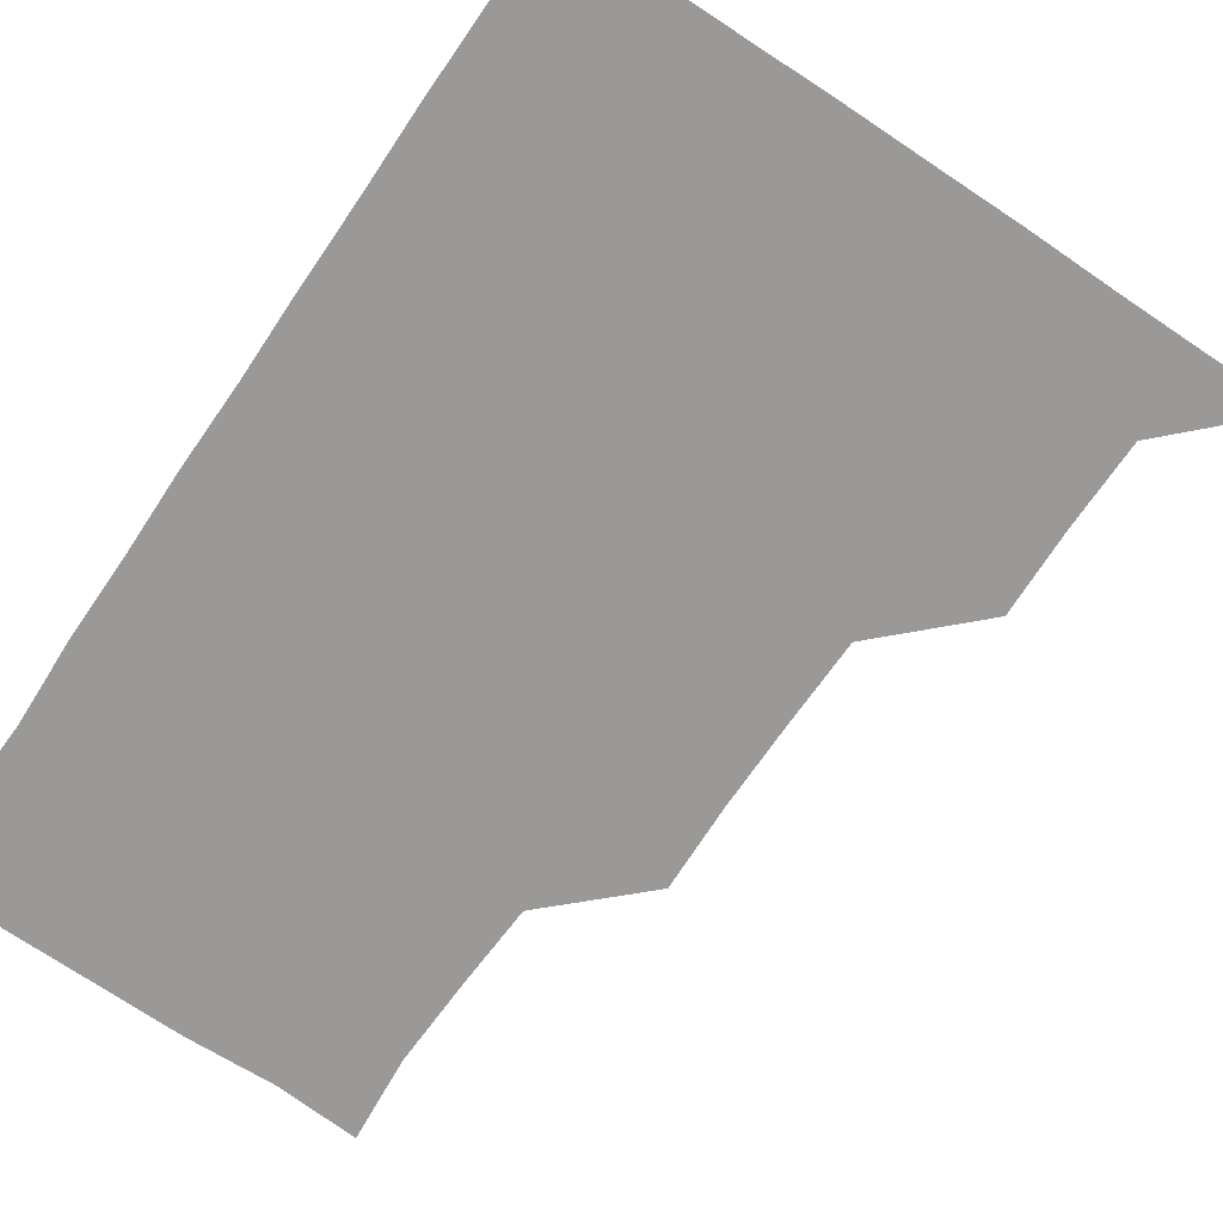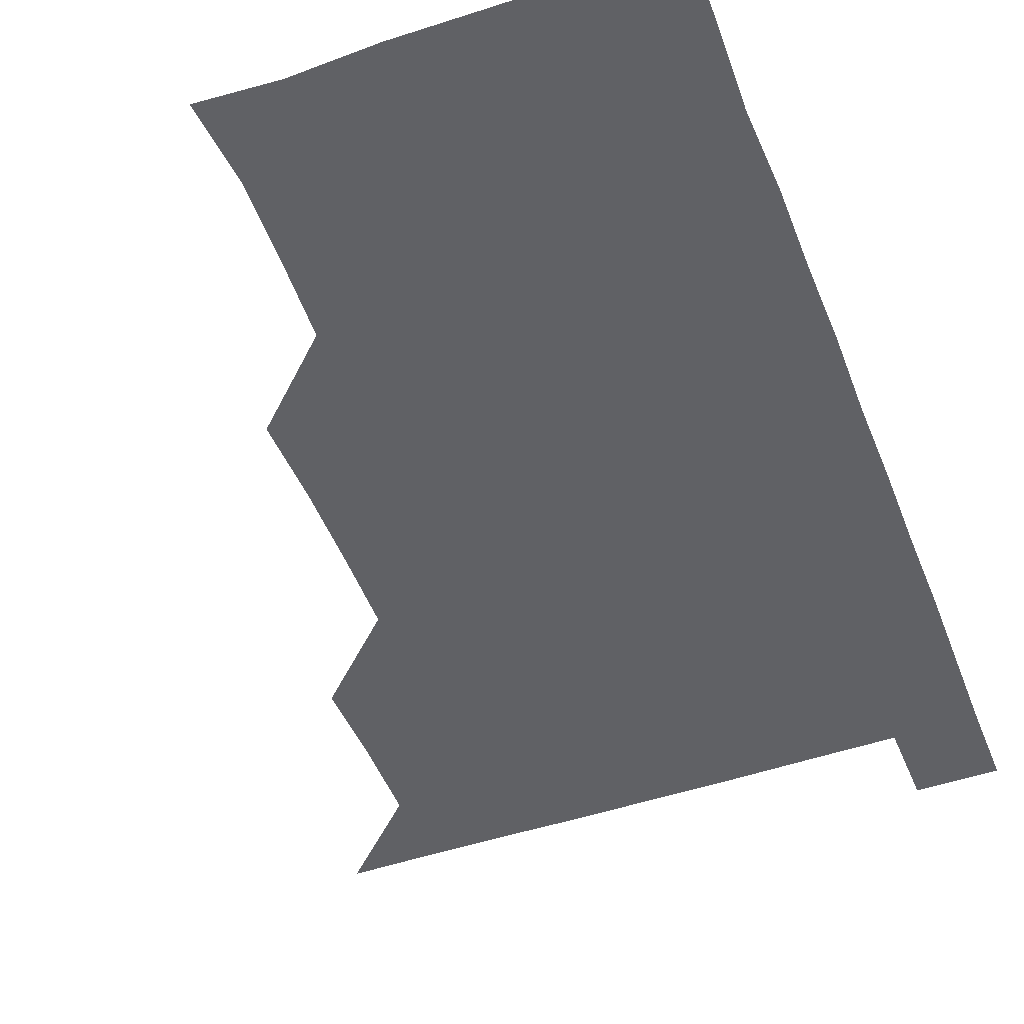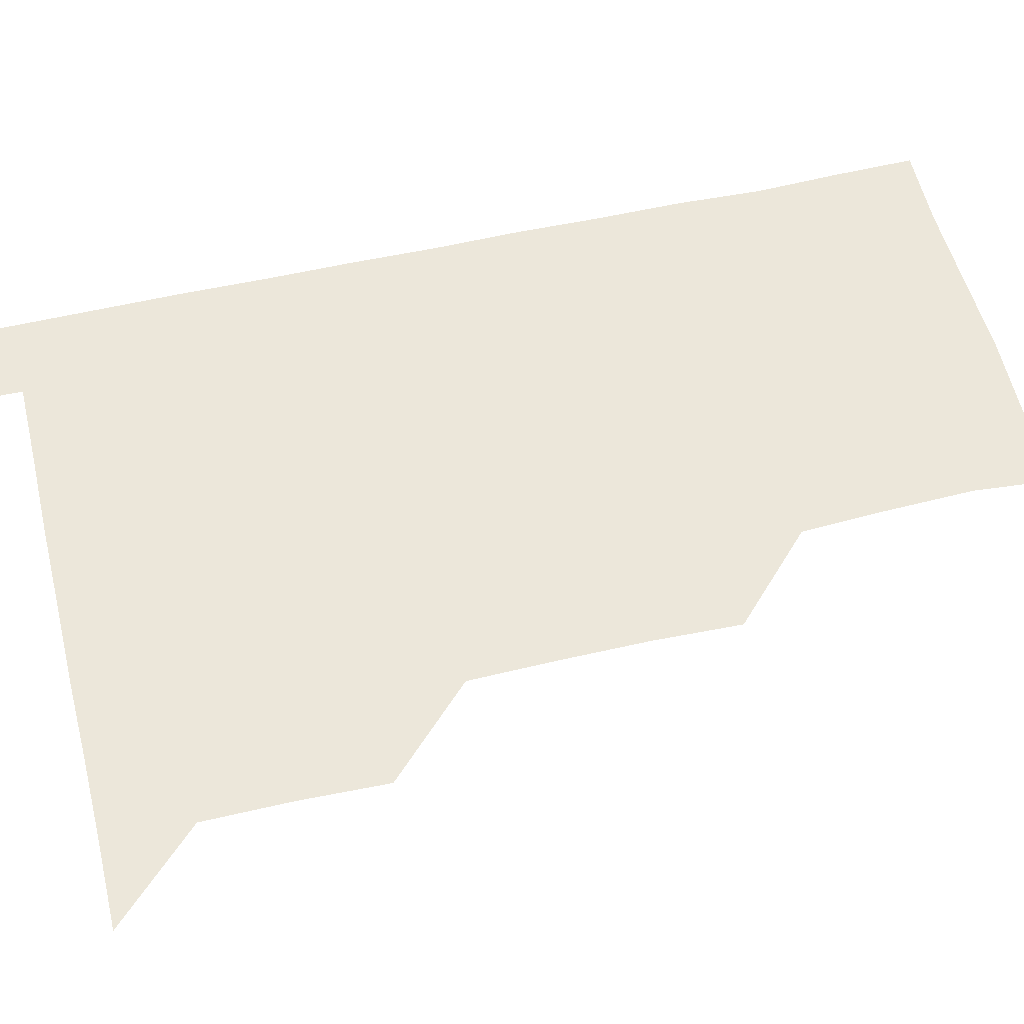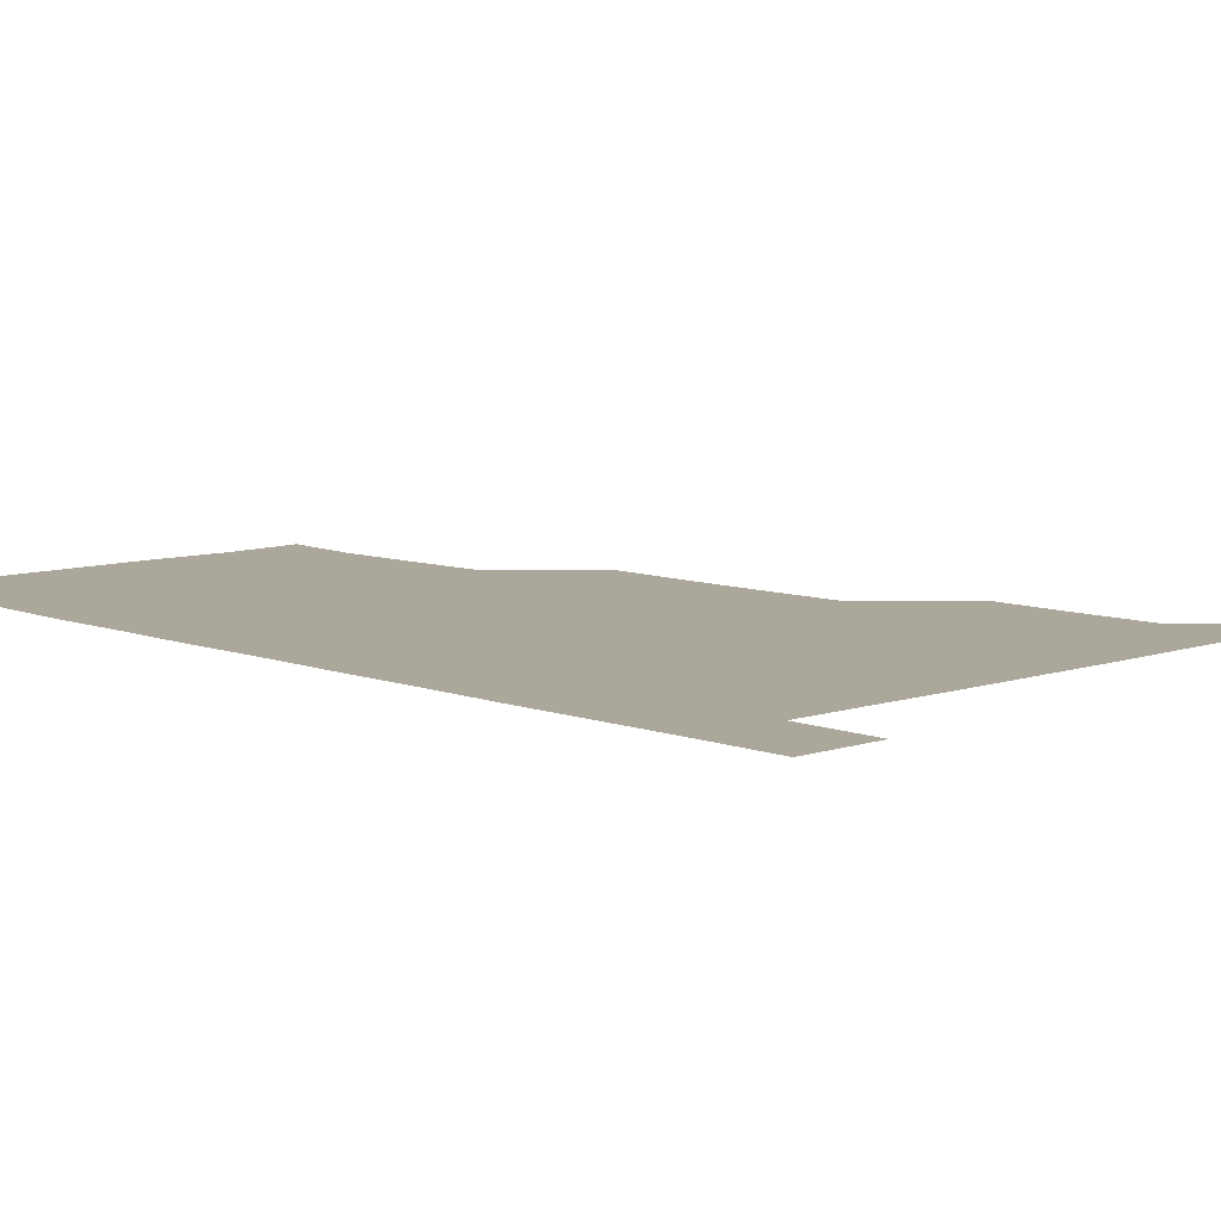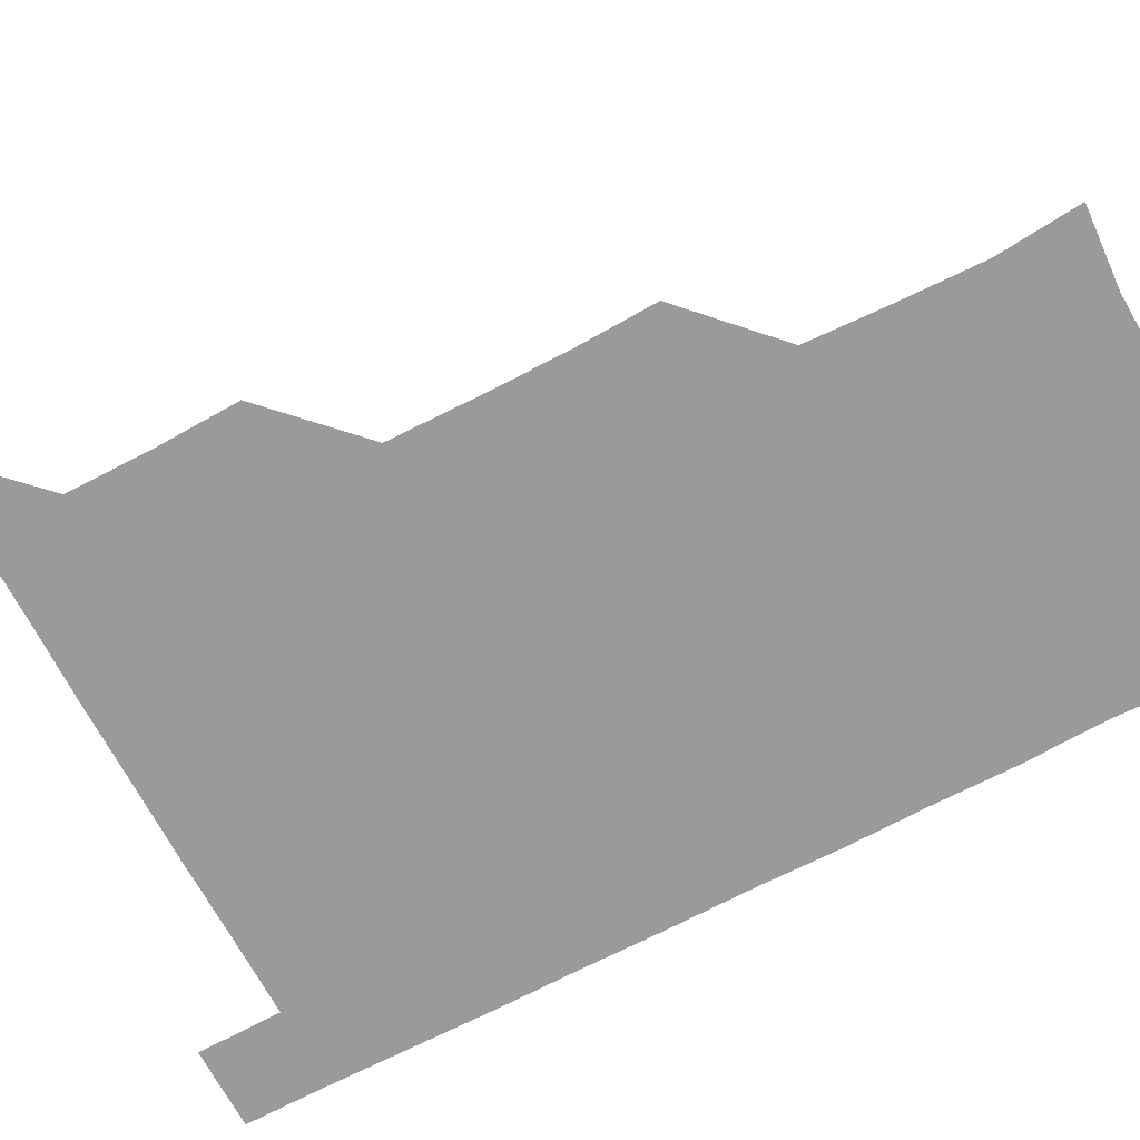
<metadata>
{"format":"obj","ext":"obj","renderer":"f3d","projection":"perspective","resolution":1024,"background":"white","views":[{"elev":-69.1,"azim":146.0,"up":"+Z"},{"elev":-48.2,"azim":20.9,"up":"+Z"},{"elev":53.9,"azim":-103.8,"up":"+Z"},{"elev":8.2,"azim":136.4,"up":"+Z"},{"elev":-69.2,"azim":-62.2,"up":"+Z"}]}
</metadata>
<code>
v 480.8 540.9 0
v 510.1 450 0
v 511 480.4 0
v 510.8 510.8 0
v 511.3 540.7 0
v 540.3 328.9 0
v 541.3 359.1 0
v 541.2 389.4 0
v 540.7 420.1 0
v 541.2 451.1 0
v 541.8 481.3 0
v 541.4 511 0
v 541.1 540.8 0
v 570.6 209.5 0
v 573.2 239.3 0
v 572.2 269.9 0
v 570.7 299.7 0
v 572 332 0
v 571.8 361.8 0
v 571.6 391.5 0
v 571.6 421.6 0
v 571.5 451.5 0
v 571.5 481.3 0
v 571.6 510.7 0
v 570.8 541.2 0
v 599.5 211.3 0
v 601.7 241.9 0
v 601.3 271.6 0
v 601.3 301.9 0
v 601.7 332.7 0
v 601.2 361.6 0
v 601.5 392.3 0
v 601.3 421.5 0
v 601.2 451.3 0
v 601.3 481.2 0
v 601.2 510.8 0
v 600.8 541.1 0
v 630.6 210.1 0
v 631 242.3 0
v 631.1 272 0
v 631.1 302.1 0
v 631 331.9 0
v 631 361.6 0
v 630.9 391.5 0
v 630.9 421.9 0
v 631 451.5 0
v 631 481.1 0
v 631.2 510.7 0
v 630.7 541.2 0
v 661.8 210.7 0
v 660.7 242.1 0
v 660.7 272.1 0
v 660.6 302.1 0
v 660.5 332.3 0
v 660.5 362.1 0
v 660.7 391.7 0
v 660.7 421.6 0
v 660.8 451.3 0
v 660.7 481.5 0
v 660.8 511.1 0
v 661 540.8 0
v 692.6 211.1 0
v 690.1 242.3 0
v 689.9 272.1 0
v 689.7 302.5 0
v 689.6 332.3 0
v 690 361.7 0
v 689.9 391.7 0
v 690 421.7 0
v 690.2 451.5 0
v 690.1 481.6 0
v 690.3 511.2 0
v 690.7 540.7 0
v 691.1 571 0
v 721.7 210.2 0
v 721.2 238.5 0
v 720.2 268.7 0
v 721.3 298.6 0
v 721.2 328.8 0
v 721.6 358.8 0
v 721.1 389.2 0
v 721.5 419.4 0
v 721.3 449.8 0
v 721.5 480 0
v 721.2 510.5 0
v 720.9 540.9 0
v 721 570.9 0
f 4 5 1
f 9 10 2
f 2 10 3
f 10 11 3
f 3 11 4
f 11 12 4
f 4 12 5
f 12 13 5
f 17 18 6
f 6 18 7
f 18 19 7
f 7 19 8
f 19 20 8
f 8 20 9
f 20 21 9
f 9 21 10
f 21 22 10
f 10 22 11
f 22 23 11
f 11 23 12
f 23 24 12
f 12 24 13
f 24 25 13
f 14 26 15
f 26 27 15
f 15 27 16
f 27 28 16
f 16 28 17
f 28 29 17
f 17 29 18
f 29 30 18
f 18 30 19
f 30 31 19
f 19 31 20
f 31 32 20
f 20 32 21
f 32 33 21
f 21 33 22
f 33 34 22
f 22 34 23
f 34 35 23
f 23 35 24
f 35 36 24
f 24 36 25
f 36 37 25
f 26 38 27
f 38 39 27
f 27 39 28
f 39 40 28
f 28 40 29
f 40 41 29
f 29 41 30
f 41 42 30
f 30 42 31
f 42 43 31
f 31 43 32
f 43 44 32
f 32 44 33
f 44 45 33
f 33 45 34
f 45 46 34
f 34 46 35
f 46 47 35
f 35 47 36
f 47 48 36
f 36 48 37
f 48 49 37
f 38 50 39
f 50 51 39
f 39 51 40
f 51 52 40
f 40 52 41
f 52 53 41
f 41 53 42
f 53 54 42
f 42 54 43
f 54 55 43
f 43 55 44
f 55 56 44
f 44 56 45
f 56 57 45
f 45 57 46
f 57 58 46
f 46 58 47
f 58 59 47
f 47 59 48
f 59 60 48
f 48 60 49
f 60 61 49
f 50 62 51
f 62 63 51
f 51 63 52
f 63 64 52
f 52 64 53
f 64 65 53
f 53 65 54
f 65 66 54
f 54 66 55
f 66 67 55
f 55 67 56
f 67 68 56
f 56 68 57
f 68 69 57
f 57 69 58
f 69 70 58
f 58 70 59
f 70 71 59
f 59 71 60
f 71 72 60
f 60 72 61
f 72 73 61
f 62 75 63
f 75 76 63
f 63 76 64
f 76 77 64
f 64 77 65
f 77 78 65
f 65 78 66
f 78 79 66
f 66 79 67
f 79 80 67
f 67 80 68
f 80 81 68
f 68 81 69
f 81 82 69
f 69 82 70
f 82 83 70
f 70 83 71
f 83 84 71
f 71 84 72
f 84 85 72
f 72 85 73
f 85 86 73
f 73 86 74
f 86 87 74

</code>
